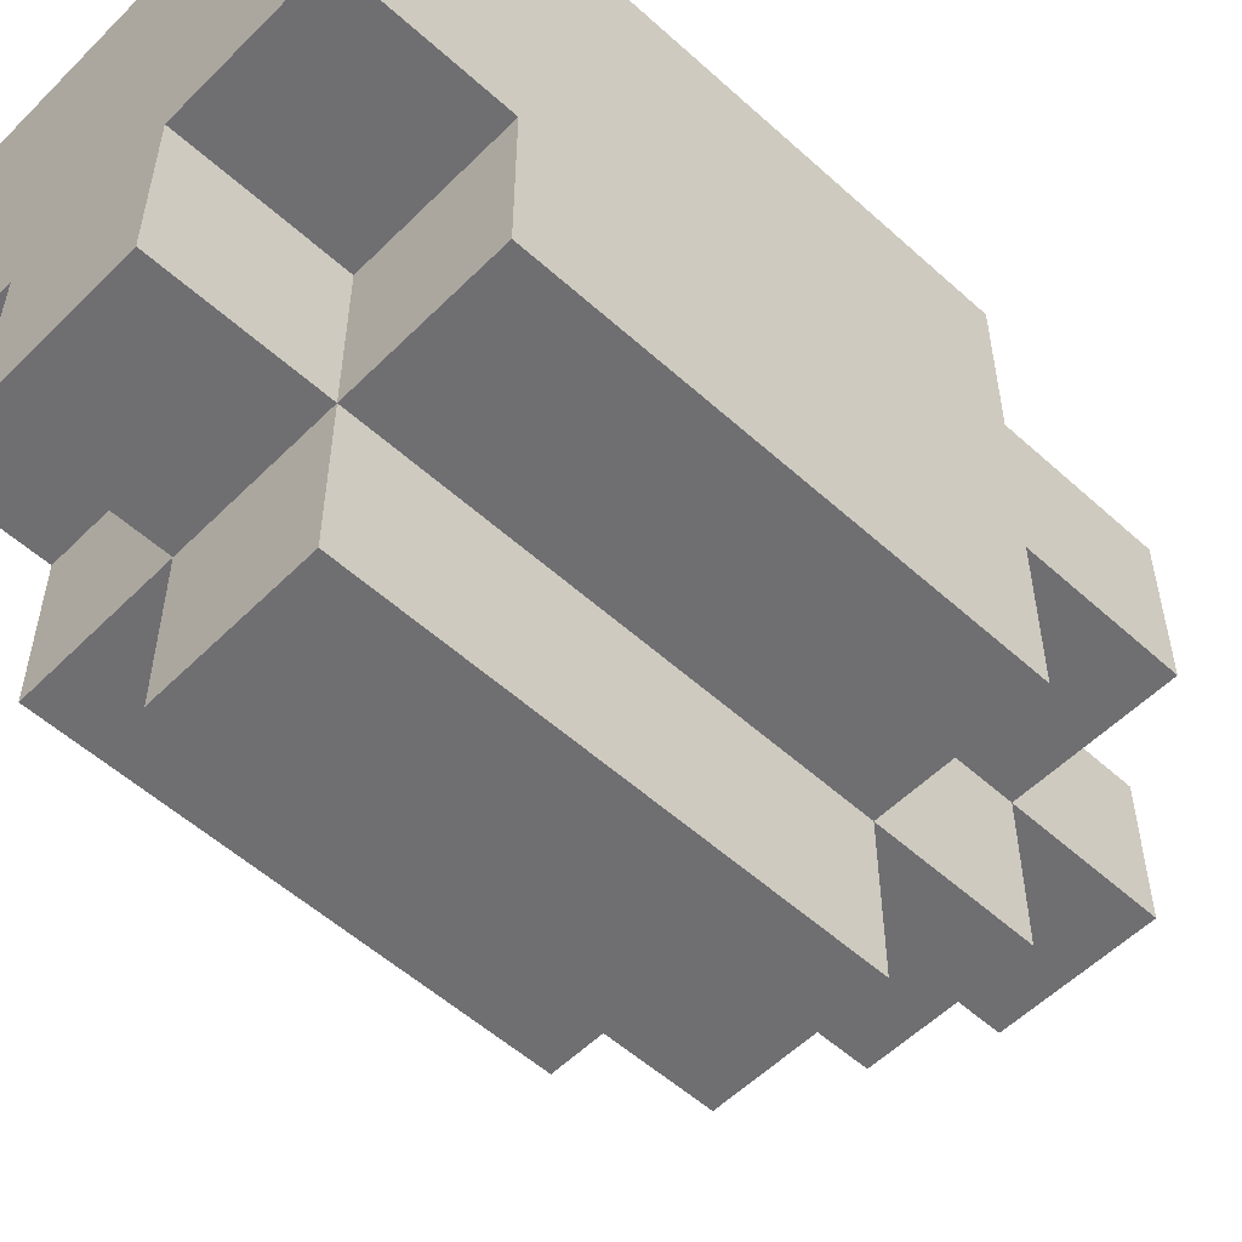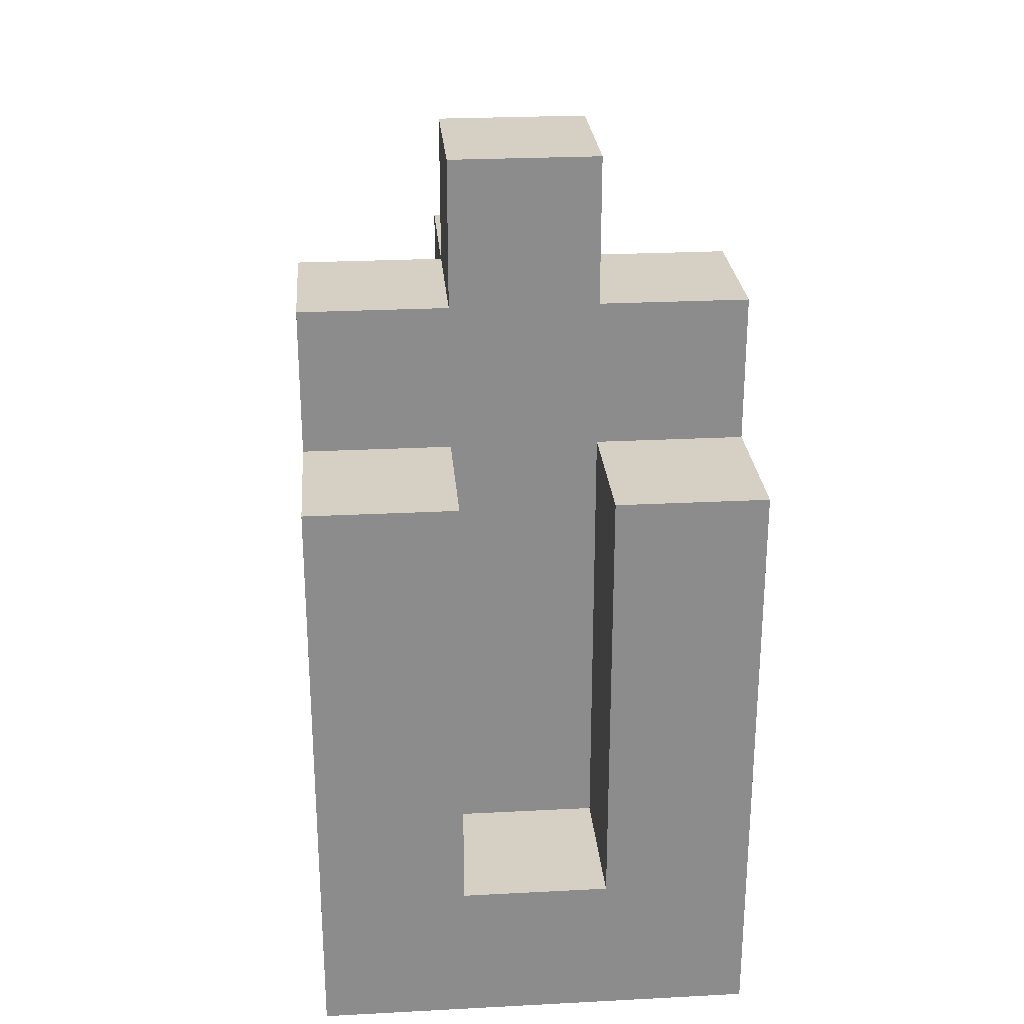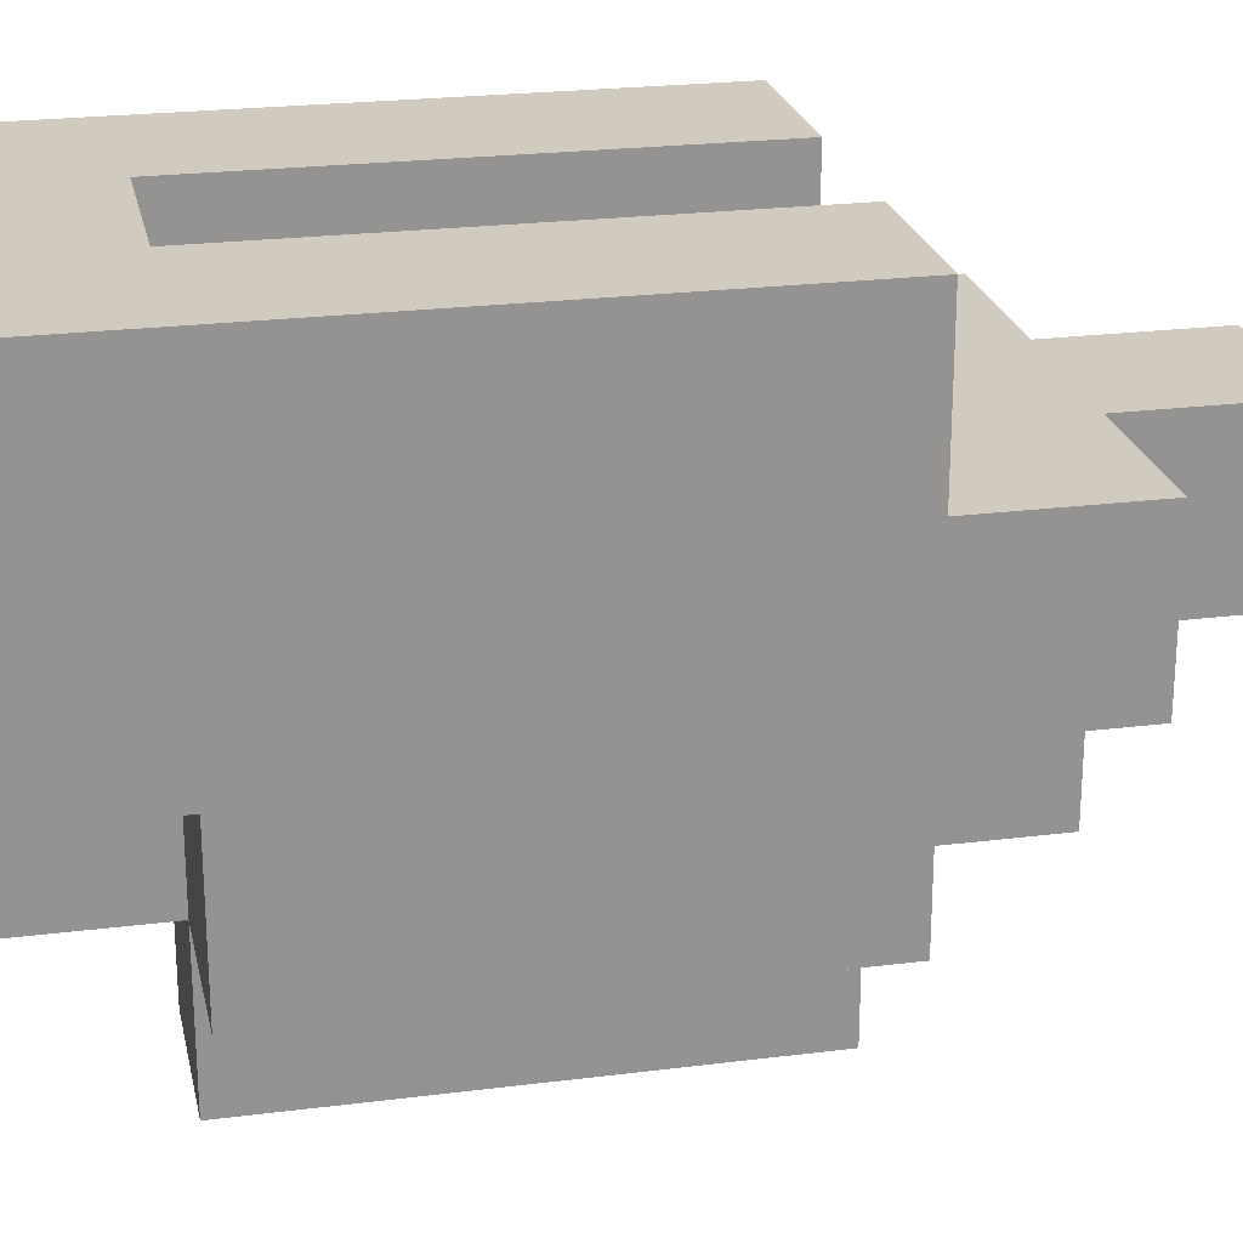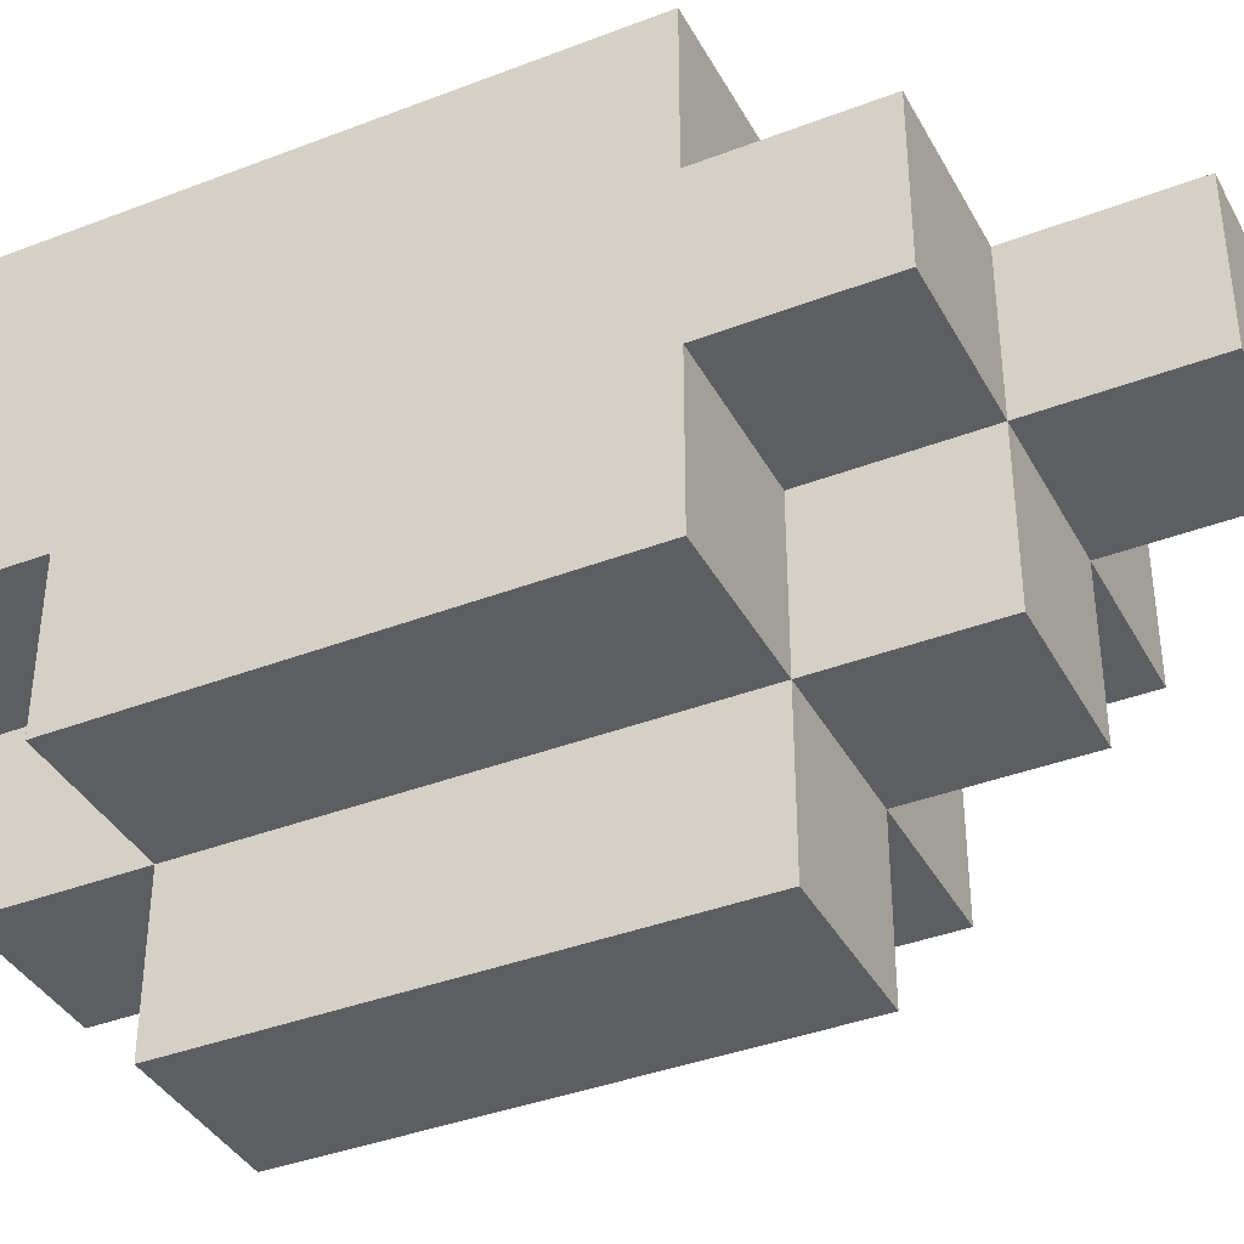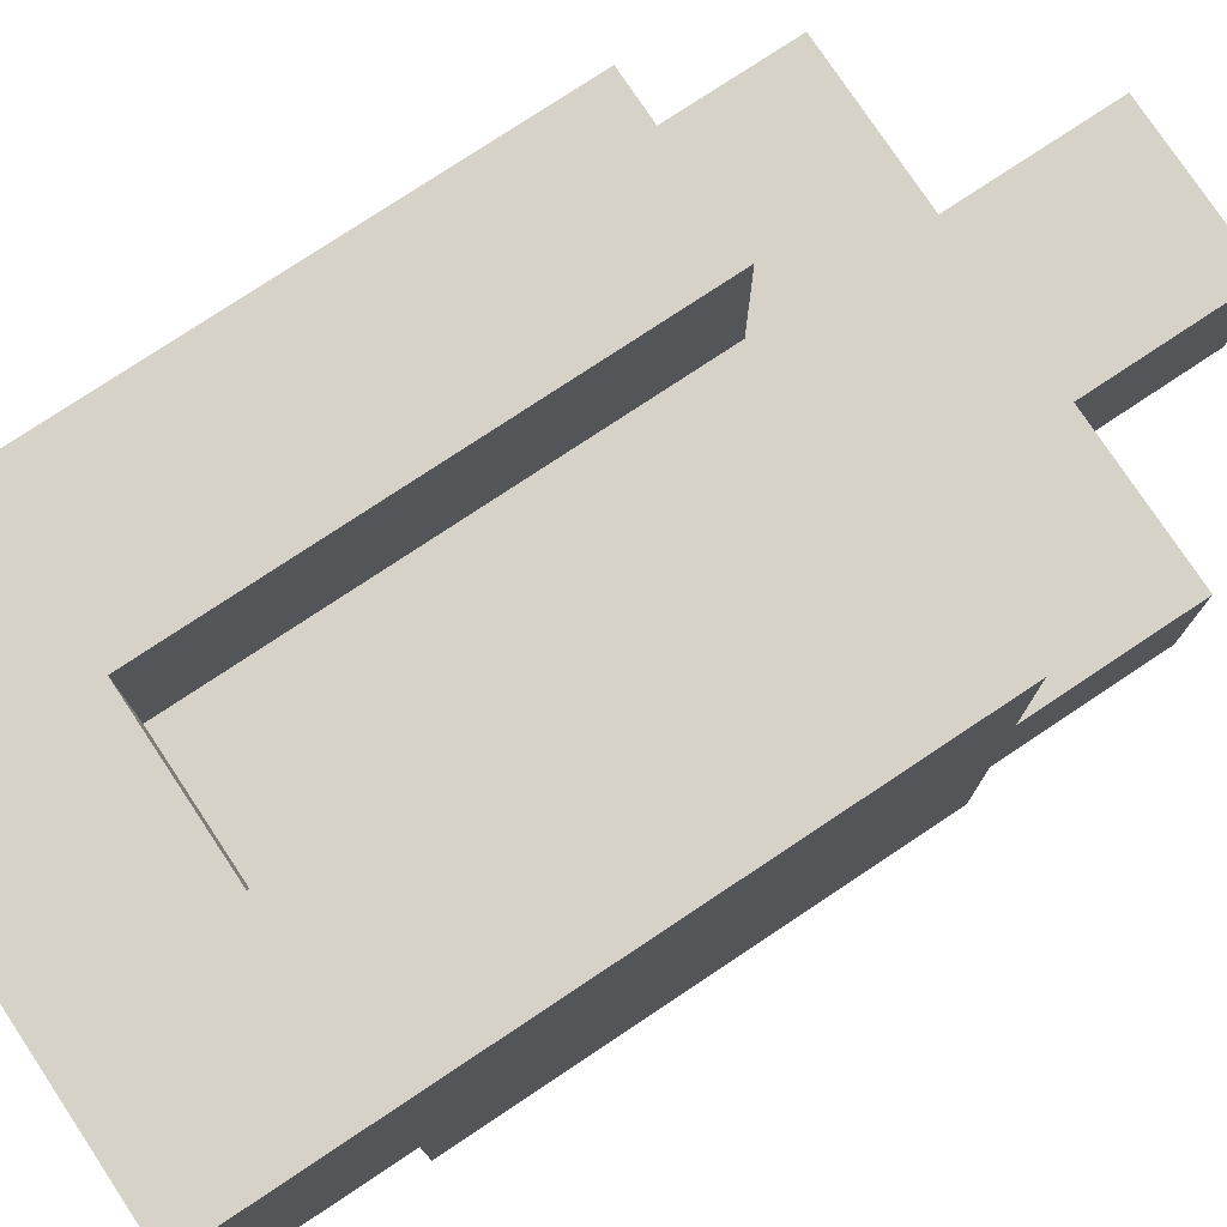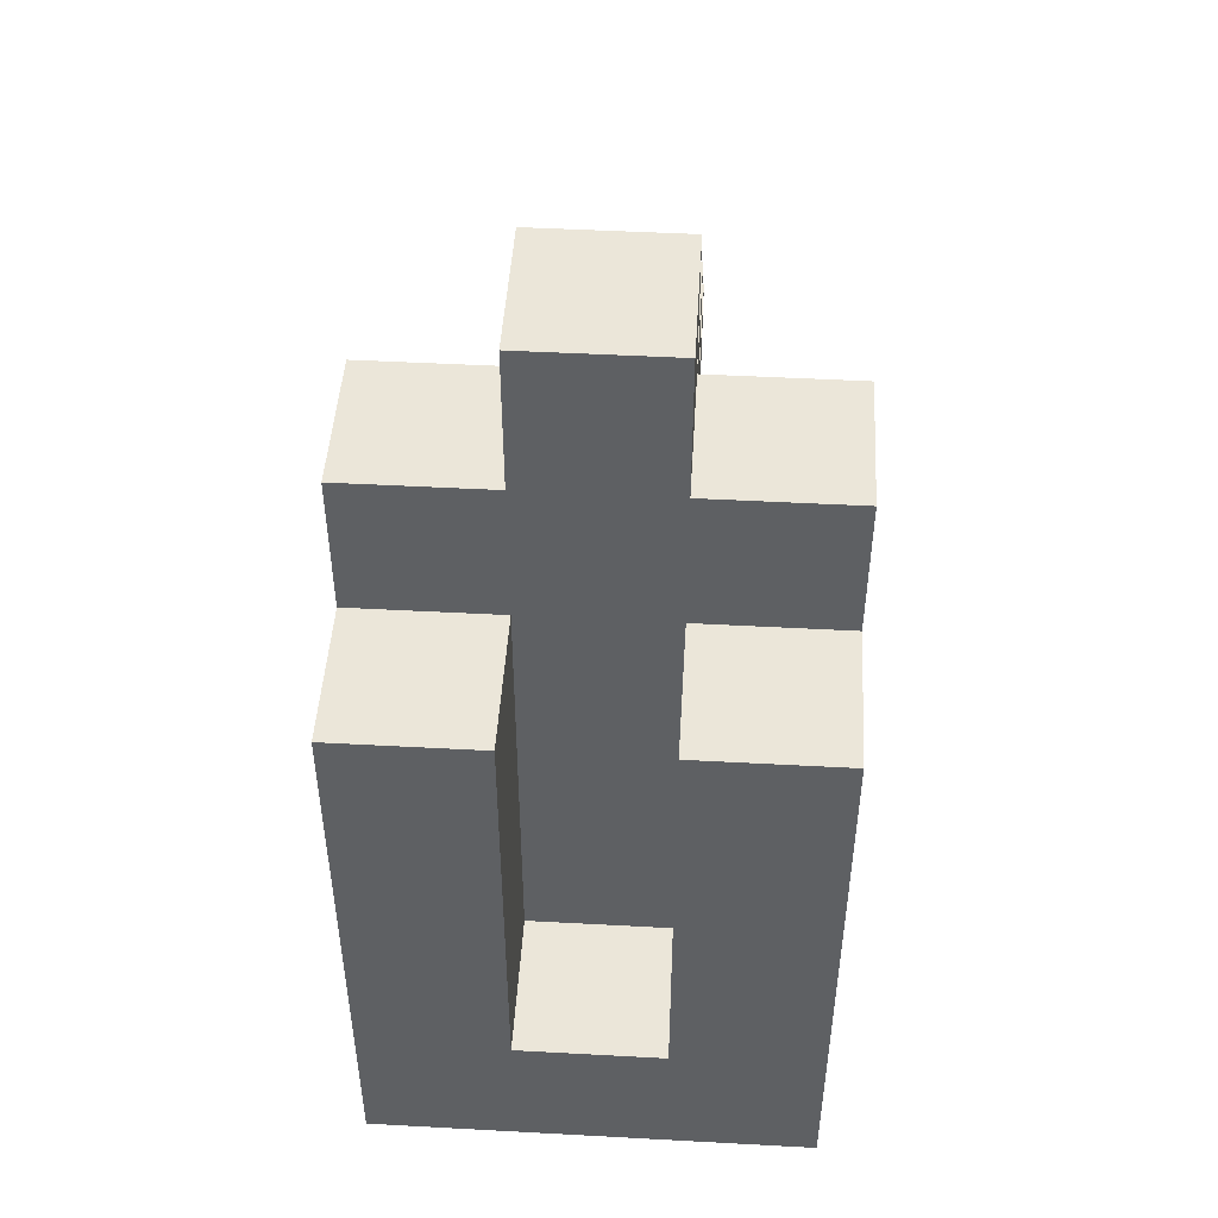
<metadata>
{"format":"obj","ext":"obj","renderer":"f3d","projection":"perspective","resolution":1024,"background":"white","views":[{"elev":-54.7,"azim":-133.7,"up":"+Y"},{"elev":26.0,"azim":175.3,"up":"+Z"},{"elev":23.5,"azim":-102.0,"up":"+Y"},{"elev":-38.5,"azim":-64.1,"up":"+Y"},{"elev":77.4,"azim":-123.6,"up":"+Y"},{"elev":47.4,"azim":-176.5,"up":"+Z"}]}
</metadata>
<code>
o
v 1 0 3
v 0 0 3
v 1 1 3
v 0 1 3
v 1 -1 2
v 0 -1 2
v 2 0 2
v 1 0 2
v 0 0 2
v -1 0 2
v 2 1 2
v 1 1 2
v 0 1 2
v -1 1 2
v 1 -2 1
v 0 -2 1
v 2 -1 1
v 1 -1 1
v 0 -1 1
v -1 -1 1
v 2 0 1
v 1 0 1
v 0 0 1
v -1 0 1
v 2 1 1
v 1 1 1
v 0 1 1
v -1 1 1
v 2 2 1
v 1 2 1
v 0 2 1
v -1 2 1
v 1 1 -2
v 0 1 -2
v 1 2 -2
v 0 2 -2
v 1 -2 -2
v 0 -2 -2
v 2 -1 -2
v 1 -1 -2
v 0 -1 -2
v -1 -1 -2
v 2 0 -2
v 1 0 -2
v 0 0 -2
v -1 0 -2
v 1 -1 -3
v 0 -1 -3
v 2 0 -3
v 1 0 -3
v 0 0 -3
v -1 0 -3
v 2 1 -3
v 1 1 -3
v 0 1 -3
v -1 1 -3
v 2 2 -3
v 1 2 -3
v 0 2 -3
v -1 2 -3
v 2 0 2
v 2 1 2
v 2 -1 1
v 2 0 1
v 2 1 1
v 2 2 1
v 2 1 0
v 2 2 0
v 2 1 -1
v 2 2 -1
v 2 -1 -2
v 2 0 -2
v 2 1 -2
v 2 2 -2
v 2 0 -3
v 2 1 -3
v 2 2 -3
v 1 0 3
v 1 1 3
v 1 -1 2
v 1 0 2
v 1 1 2
v 1 -2 1
v 1 -1 1
v 1 0 1
v 1 -2 -2
v 1 -1 -2
v 1 0 -2
v 1 -1 -3
v 1 0 -3
v 0 1 1
v 0 2 1
v 0 1 0
v 0 2 0
v 0 1 -1
v 0 2 -1
v 0 1 -2
v 0 2 -2
v 1 1 1
v 1 2 1
v 1 1 0
v 1 2 0
v 1 1 -1
v 1 2 -1
v 1 1 -2
v 1 2 -2
v 0 0 3
v 0 1 3
v 0 -1 2
v 0 0 2
v 0 1 2
v 0 -2 1
v 0 -1 1
v 0 0 1
v 0 -2 -2
v 0 -1 -2
v 0 0 -2
v 0 -1 -3
v 0 0 -3
v -1 0 2
v -1 1 2
v -1 -1 1
v -1 0 1
v -1 1 1
v -1 2 1
v -1 1 0
v -1 2 0
v -1 1 -1
v -1 2 -1
v -1 -1 -2
v -1 0 -2
v -1 1 -2
v -1 2 -2
v -1 0 -3
v -1 1 -3
v -1 2 -3
v 1 -2 1
v 1 -2 -2
v 0 -2 1
v 0 -2 -2
v 2 -1 1
v 2 -1 -2
v 1 -1 2
v 1 -1 1
v 1 -1 -2
v 1 -1 -3
v 0 -1 2
v 0 -1 1
v 0 -1 -2
v 0 -1 -3
v -1 -1 1
v -1 -1 -2
v 2 0 2
v 2 0 1
v 2 0 -2
v 2 0 -3
v 1 0 3
v 1 0 2
v 1 0 1
v 1 0 -2
v 1 0 -3
v 0 0 3
v 0 0 2
v 0 0 1
v 0 0 -2
v 0 0 -3
v -1 0 2
v -1 0 1
v -1 0 -2
v -1 0 -3
v 2 1 2
v 2 1 1
v 1 1 3
v 1 1 2
v 1 1 1
v 1 1 0
v 1 1 -1
v 1 1 -2
v 0 1 3
v 0 1 2
v 0 1 1
v 0 1 0
v 0 1 -1
v 0 1 -2
v -1 1 2
v -1 1 1
v 2 2 1
v 2 2 0
v 2 2 -1
v 2 2 -2
v 2 2 -3
v 1 2 1
v 1 2 0
v 1 2 -1
v 1 2 -2
v 1 2 -3
v 0 2 1
v 0 2 0
v 0 2 -1
v 0 2 -2
v 0 2 -3
v -1 2 1
v -1 2 0
v -1 2 -1
v -1 2 -2
v -1 2 -3
f 3 2 1
f 4 2 3
f 8 6 5
f 9 6 8
f 11 8 7
f 12 8 11
f 13 10 9
f 14 10 13
f 18 16 15
f 19 16 18
f 21 18 17
f 22 18 21
f 23 20 19
f 24 20 23
f 29 26 25
f 30 26 29
f 31 28 27
f 32 28 31
f 35 34 33
f 36 34 35
f 37 38 40
f 40 38 41
f 39 40 43
f 43 40 44
f 41 42 45
f 45 42 46
f 47 48 50
f 50 48 51
f 49 50 53
f 51 52 53
f 50 51 53
f 53 52 54
f 54 52 55
f 55 52 56
f 53 54 57
f 54 55 58
f 57 54 58
f 55 56 59
f 58 55 59
f 59 56 60
f 64 62 61
f 65 62 64
f 67 64 63
f 67 66 65
f 67 65 64
f 68 66 67
f 69 67 63
f 69 68 67
f 70 68 69
f 71 69 63
f 71 70 69
f 72 70 71
f 73 70 72
f 74 70 73
f 75 73 72
f 76 74 73
f 76 73 75
f 77 74 76
f 81 79 78
f 82 79 81
f 84 81 80
f 85 81 84
f 86 84 83
f 87 84 86
f 89 88 87
f 90 88 89
f 93 92 91
f 94 92 93
f 95 94 93
f 96 94 95
f 97 96 95
f 98 96 97
f 99 100 101
f 101 100 102
f 101 102 103
f 103 102 104
f 103 104 105
f 105 104 106
f 107 108 110
f 110 108 111
f 109 110 113
f 113 110 114
f 112 113 115
f 115 113 116
f 116 117 118
f 118 117 119
f 120 121 123
f 123 121 124
f 122 123 126
f 124 125 126
f 123 124 126
f 126 125 127
f 122 126 128
f 126 127 128
f 128 127 129
f 122 128 130
f 128 129 130
f 130 129 131
f 131 129 132
f 132 129 133
f 131 132 134
f 132 133 135
f 134 132 135
f 135 133 136
f 139 138 137
f 140 138 139
f 144 142 141
f 145 142 144
f 147 144 143
f 148 144 147
f 149 146 145
f 150 146 149
f 151 149 148
f 152 149 151
f 158 154 153
f 159 154 158
f 160 156 155
f 161 156 160
f 162 158 157
f 163 158 162
f 167 164 163
f 168 164 167
f 169 166 165
f 170 166 169
f 171 172 174
f 174 172 175
f 173 174 179
f 177 178 179
f 176 177 179
f 175 176 179
f 174 175 179
f 179 178 180
f 180 178 181
f 181 178 182
f 182 178 183
f 183 178 184
f 180 181 185
f 185 181 186
f 187 188 192
f 188 189 193
f 192 188 193
f 189 190 194
f 193 189 194
f 190 191 195
f 194 190 195
f 195 191 196
f 195 196 200
f 200 196 201
f 197 198 202
f 198 199 203
f 202 198 203
f 199 200 204
f 203 199 204
f 200 201 205
f 204 200 205
f 205 201 206

</code>
